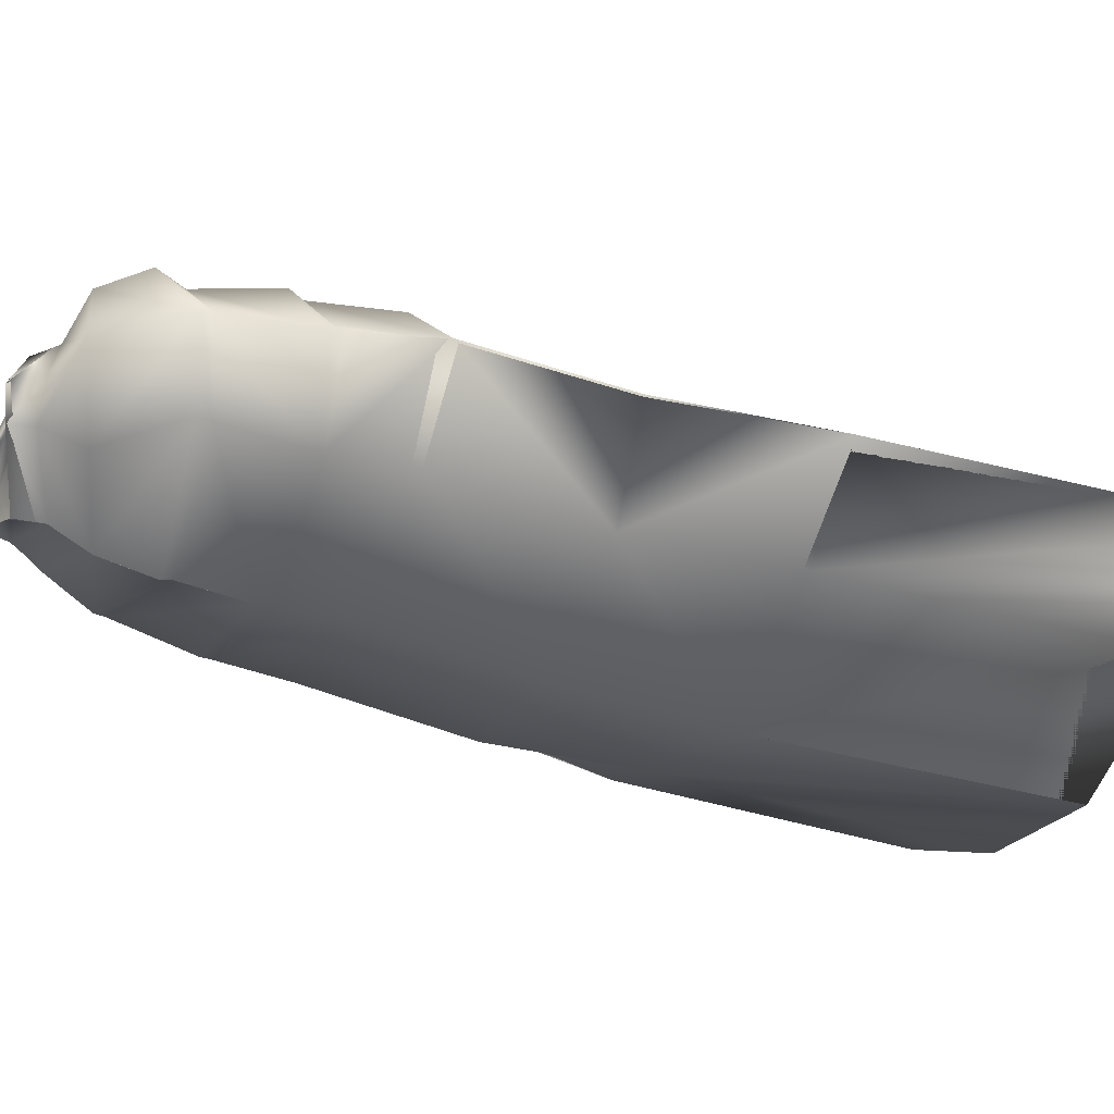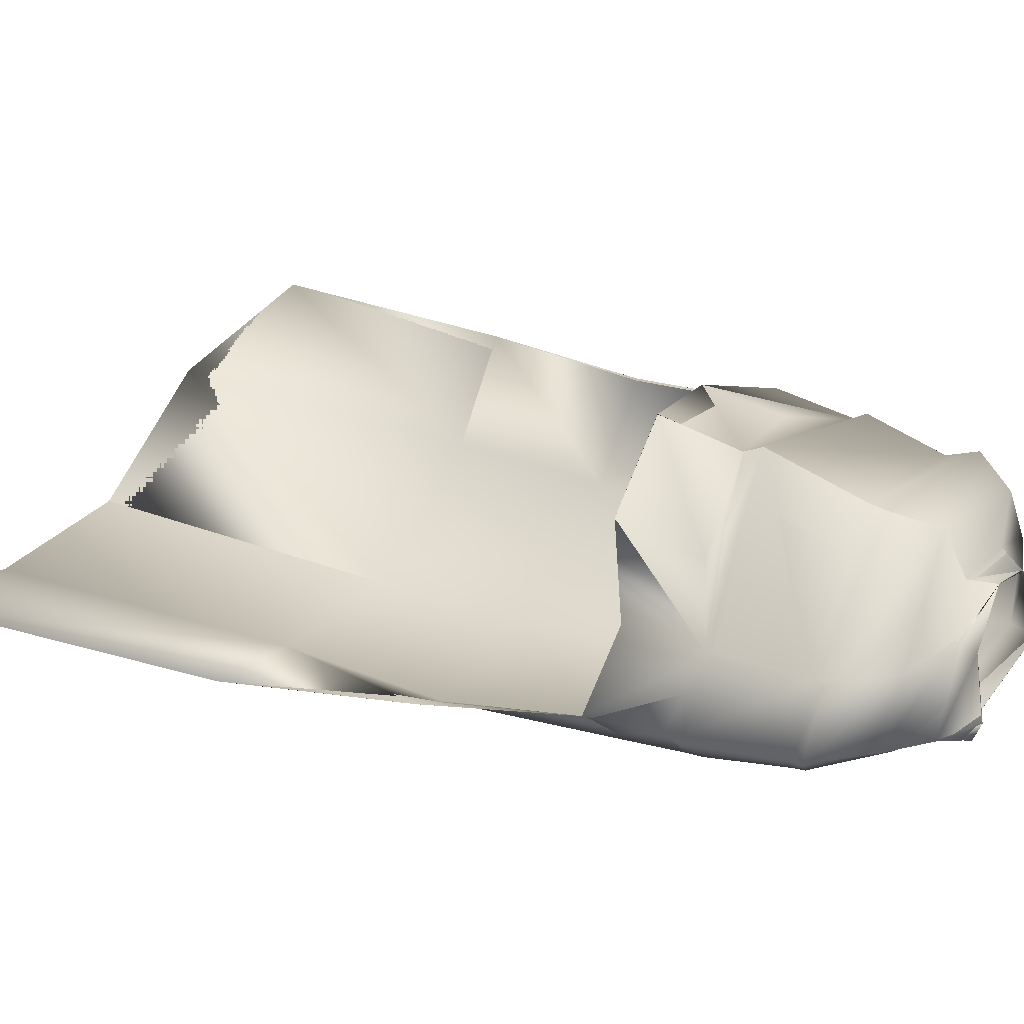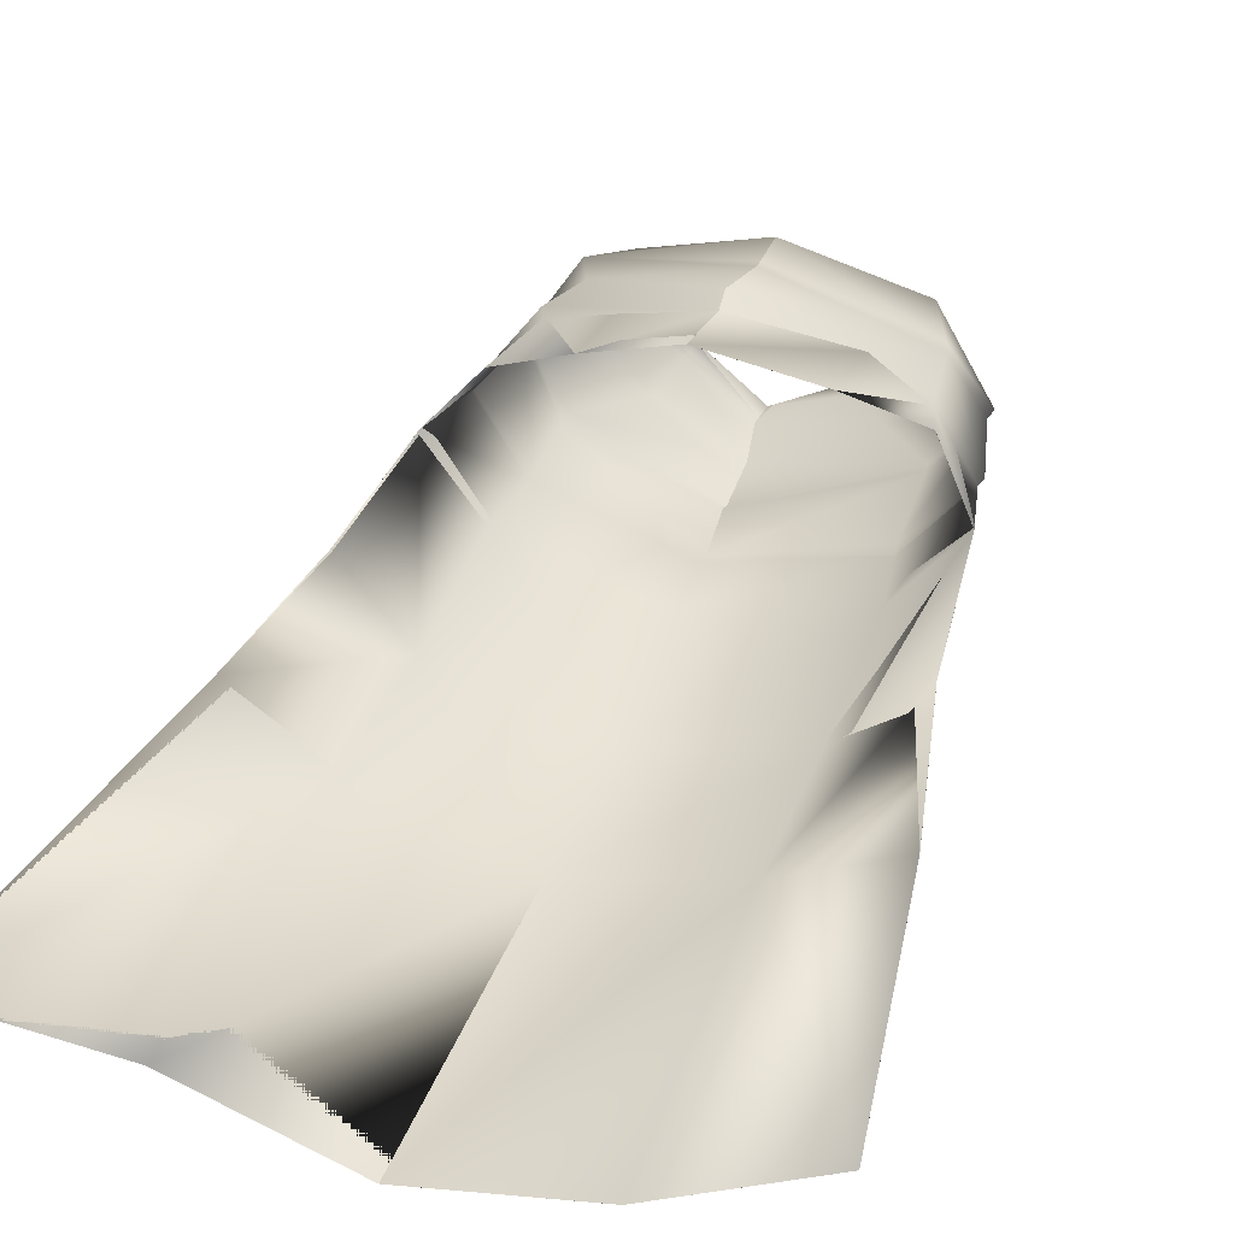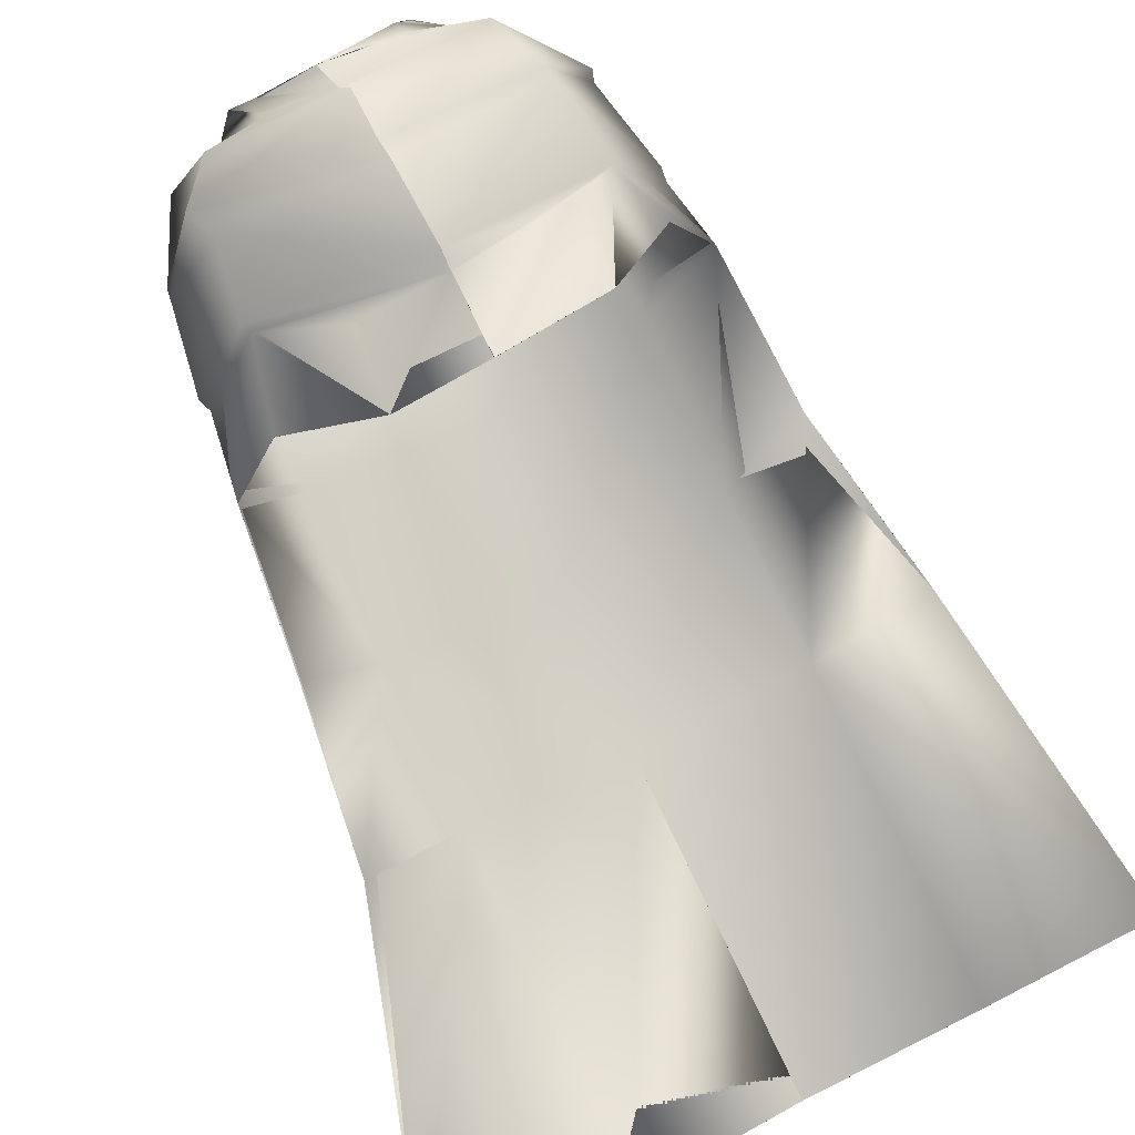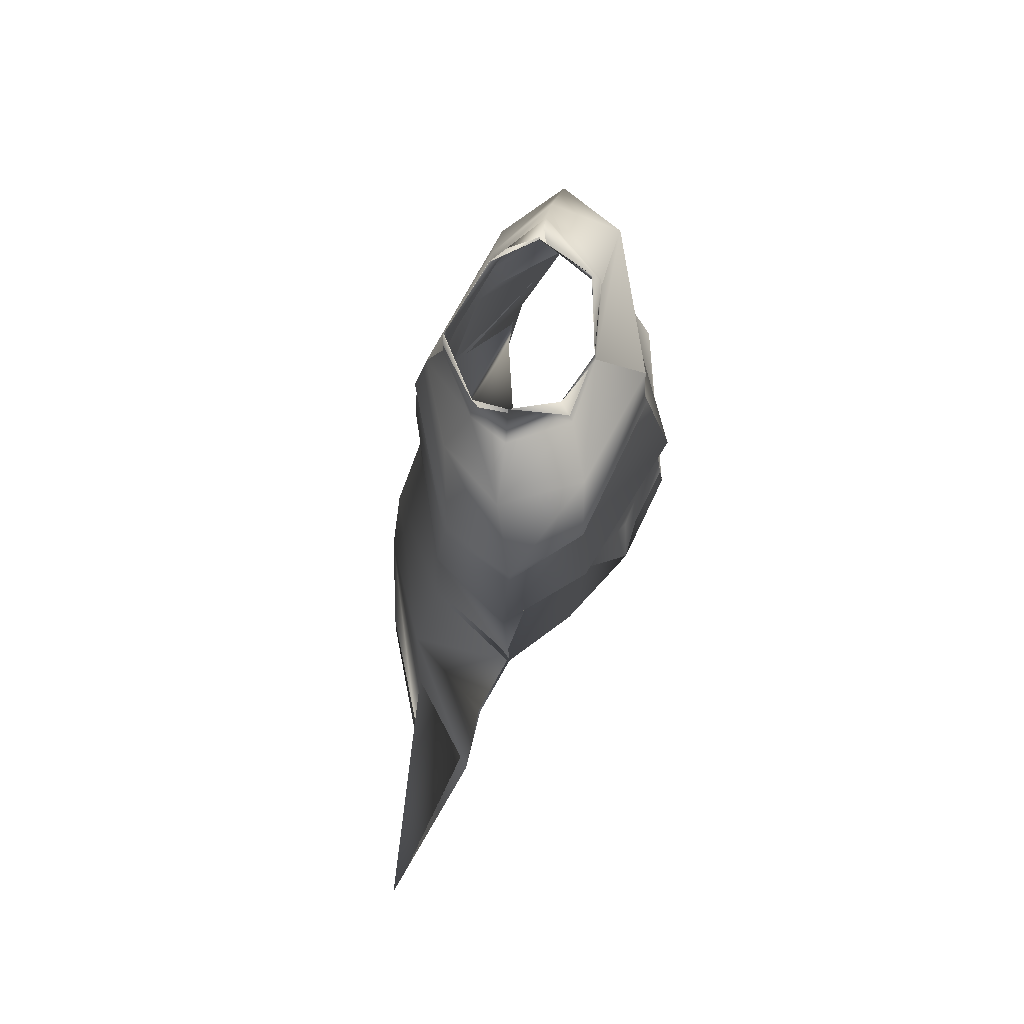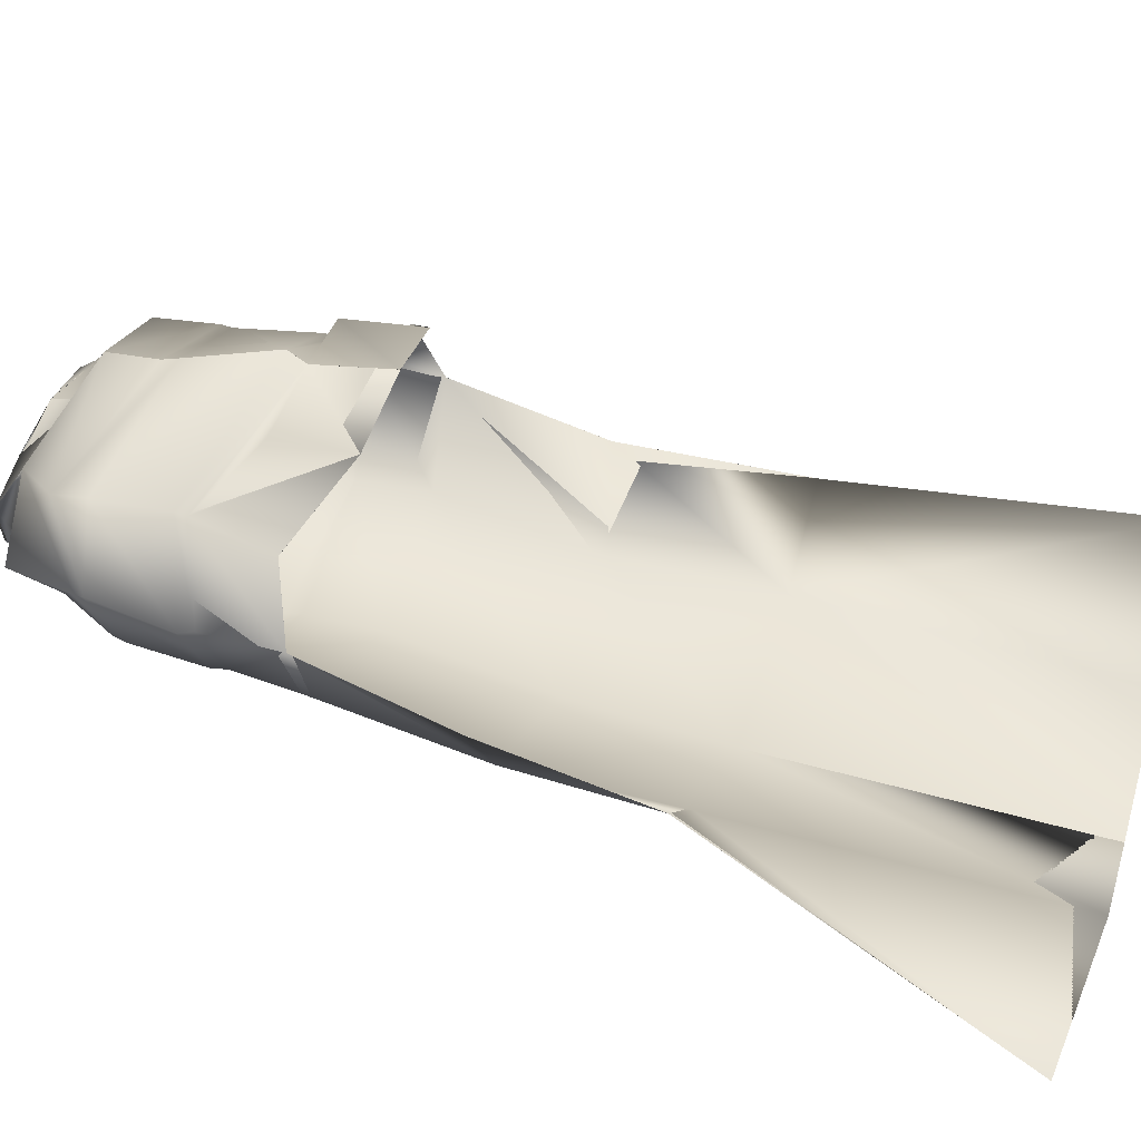
<metadata>
{"format":"obj","ext":"obj","renderer":"f3d","projection":"perspective","resolution":1024,"background":"white","views":[{"elev":-31.1,"azim":-105.8,"up":"+Z"},{"elev":36.9,"azim":121.2,"up":"+Z"},{"elev":32.8,"azim":21.2,"up":"+Z"},{"elev":78.6,"azim":-23.3,"up":"+Z"},{"elev":65.9,"azim":-79.6,"up":"+Y"},{"elev":35.8,"azim":-69.6,"up":"+Z"}]}
</metadata>
<code>
o Capa_Stand_Cylinder.003
v 0.1344 2.538 -0.1171
v 0.1012 2.593 -0.1248
v 0.228 2.574 -0.03843
v 0.1506 2.622 -0.03553
v 0.1259 2.554 0.08966
v 0.1109 2.571 0.07217
v 0.1891 2.481 -0.1361
v 0.3044 2.505 -0.03873
v 0.2618 2.516 0.1051
v 0.3017 2.379 -0.1383
v 0.4048 2.412 -0.02871
v 0.3149 2.408 0.08363
v 0.3071 2.189 -0.1898
v 0.4447 2.207 -0.04486
v 0.3496 2.218 0.0854
v 0.339 2.014 -0.2015
v 0.4741 2.04 -0.04153
v 0.3932 2.066 0.111
v 0.3454 1.68 -0.267
v 0.5078 1.729 -0.1307
v 0.3587 1.343 -0.2738
v 0.5926 1.361 -0.1796
v 0.2521 1.972 0.2035
v 0.3214 2.388 0.0766
v 0.398 2.39 -0.03426
v 0.3057 2.357 -0.1396
v 0.3519 2.205 0.07464
v 0.4406 2.176 -0.04106
v 0.3138 2.154 -0.1938
v 0.2373 2.143 0.1432
v 0.3947 0.6847 -0.3338
v 0.7075 0.7083 -0.1879
v 0.136 2.54 -0.1201
v 0.1016 2.593 -0.1254
v 0.2273 2.574 -0.03608
v 0.1496 2.622 -0.0373
v 0.1253 2.55 0.09089
v 0.1127 2.585 0.07208
v 0.189 2.48 -0.1344
v 0.3043 2.505 -0.03933
v 0.2623 2.516 0.1051
v 0.3024 2.378 -0.1384
v 0.4047 2.412 -0.02908
v 0.315 2.408 0.08346
v 0.3077 2.19 -0.1928
v 0.4452 2.207 -0.04514
v 0.3488 2.218 0.08352
v 0.3388 2.014 -0.2011
v 0.4739 2.04 -0.04161
v 0.3929 2.066 0.1108
v 0.3452 1.68 -0.2673
v 0.5074 1.729 -0.1306
v 0.3593 1.343 -0.2755
v 0.5926 1.361 -0.1796
v 0.2522 1.972 0.2034
v 0.3215 2.388 0.07679
v 0.398 2.39 -0.03472
v 0.3061 2.356 -0.1403
v 0.3512 2.205 0.07361
v 0.4418 2.176 -0.04095
v 0.3133 2.154 -0.1934
v 0.2526 2.144 0.1857
v 0.3947 0.6847 -0.3338
v 0.7075 0.7083 -0.188
v -0.05024 2.496 -0.1881
v -0.04723 2.554 -0.1856
v -0.1997 2.535 -0.1029
v -0.1901 2.586 -0.1026
v -0.2402 2.533 -0.02939
v -0.2011 2.593 -0.03351
v -0.163 2.509 0.08333
v -0.1509 2.559 0.05834
v -0.02149 2.503 0.1035
v -0.03965 2.556 0.1032
v -0.03759 2.418 -0.2253
v -0.2314 2.457 -0.1511
v -0.3484 2.488 -0.02615
v -0.2697 2.479 0.124
v -0.00968 2.459 0.2013
v -0.03566 2.306 -0.2538
v -0.3333 2.309 -0.13
v -0.4162 2.32 0.009245
v -0.3371 2.391 0.1362
v -0.002856 2.355 0.2042
v -0.01685 2.148 -0.2629
v -0.3282 2.132 -0.1548
v -0.4381 2.125 -0.001941
v -0.3258 2.174 0.1465
v 0.01441 2.128 0.2628
v -0.005881 1.966 -0.263
v -0.3341 1.953 -0.1604
v -0.4454 1.93 0.01411
v -0.348 1.982 0.1218
v 0.0218 1.926 0.263
v 0.003535 1.641 -0.3265
v -0.3222 1.629 -0.2175
v -0.4658 1.624 -0.04876
v 0.01851 1.327 -0.36
v -0.3096 1.299 -0.2289
v -0.4946 1.281 -0.08133
v -0.1635 1.918 0.2143
v -0.03669 2.289 -0.2502
v -0.3107 2.337 0.1235
v -0.4176 2.301 0.008992
v -0.3366 2.282 -0.1357
v 0.002231 2.321 0.2113
v -0.01462 2.115 -0.2581
v 0.01659 2.091 0.2404
v -0.3157 2.157 0.1345
v -0.4264 2.098 0.000462
v -0.324 2.101 -0.1517
v -0.1571 2.056 0.1824
v 0.04778 0.6639 -0.3954
v -0.2804 0.636 -0.266
v -0.6666 0.6393 -0.2543
v -0.05079 2.495 -0.1883
v -0.04627 2.554 -0.1851
v -0.2001 2.536 -0.105
v -0.1901 2.586 -0.1025
v -0.2413 2.532 -0.02985
v -0.2009 2.593 -0.03341
v -0.1635 2.511 0.0835
v -0.151 2.554 0.05809
v -0.02128 2.503 0.1042
v -0.03967 2.555 0.1034
v -0.03785 2.418 -0.2252
v -0.2305 2.458 -0.1503
v -0.3487 2.487 -0.02477
v -0.27 2.479 0.1238
v -0.009963 2.459 0.1997
v -0.03561 2.306 -0.2538
v -0.3332 2.308 -0.1299
v -0.4164 2.32 0.008713
v -0.3375 2.391 0.1359
v -0.002829 2.355 0.2042
v -0.01698 2.148 -0.263
v -0.3283 2.132 -0.1554
v -0.4389 2.125 -0.003373
v -0.3252 2.174 0.1439
v 0.01437 2.128 0.2628
v -0.005895 1.966 -0.2634
v -0.334 1.952 -0.1605
v -0.4452 1.93 0.01406
v -0.3478 1.982 0.1216
v 0.0217 1.926 0.2629
v 0.003573 1.641 -0.3266
v -0.3242 1.629 -0.2201
v -0.4658 1.624 -0.04867
v 0.01855 1.327 -0.36
v -0.3096 1.299 -0.2288
v -0.4946 1.281 -0.08136
v -0.1635 1.918 0.2142
v -0.03671 2.289 -0.2502
v -0.3107 2.337 0.1232
v -0.4179 2.302 0.008259
v -0.3367 2.282 -0.1356
v 0.002179 2.321 0.2112
v -0.01469 2.115 -0.2584
v 0.01675 2.091 0.2406
v -0.3162 2.157 0.1325
v -0.4279 2.099 -0.001109
v -0.3242 2.102 -0.1525
v -0.1625 2.083 0.2056
v 0.04777 0.6639 -0.3954
v -0.2804 0.636 -0.266
v -0.6666 0.6393 -0.2543
f 65 1 66
f 1 3 2
f 3 5 6
f 5 73 74
f 5 9 73
f 3 8 5
f 1 7 8
f 65 75 7
f 9 12 79
f 8 11 9
f 7 10 11
f 75 80 10
f 24 15 89
f 25 14 24
f 26 13 25
f 102 85 26
f 30 23 94
f 28 17 27
f 29 16 28
f 107 90 29
f 16 19 17
f 90 95 16
f 19 21 20
f 95 98 19
f 27 18 23
f 11 25 12
f 10 26 11
f 80 102 10
f 12 24 84
f 14 28 15
f 13 29 14
f 85 107 29
f 89 30 108
f 22 21 32
f 21 98 113
f 116 117 33
f 33 34 35
f 35 36 38
f 37 38 125
f 37 124 41
f 35 37 40
f 33 35 40
f 116 33 39
f 41 130 44
f 40 41 43
f 39 40 43
f 126 39 42
f 56 157 140
f 57 56 46
f 58 57 45
f 153 58 136
f 62 159 145
f 60 59 49
f 61 60 48
f 158 61 141
f 48 49 51
f 141 48 146
f 51 52 53
f 146 51 149
f 59 62 55
f 43 44 57
f 42 43 58
f 131 42 153
f 44 135 56
f 46 47 60
f 45 46 61
f 136 45 61
f 59 159 62
f 54 64 53
f 53 63 164
f 6 74 38
f 94 23 55
f 32 31 63
f 2 4 34
f 66 2 34
f 4 6 38
f 18 17 50
f 17 20 52
f 22 32 64
f 31 113 164
f 23 18 50
f 20 22 52
f 65 66 68
f 67 68 69
f 69 70 71
f 71 72 73
f 71 73 78
f 69 71 77
f 67 69 77
f 65 67 75
f 78 79 83
f 77 78 82
f 76 77 82
f 75 76 81
f 103 106 89
f 104 103 87
f 105 104 86
f 102 105 85
f 112 108 101
f 110 109 92
f 111 110 92
f 107 111 91
f 91 92 96
f 90 91 95
f 96 97 100
f 95 96 98
f 109 112 101
f 82 83 104
f 81 82 105
f 80 81 105
f 83 84 106
f 87 88 110
f 86 87 111
f 85 86 107
f 109 108 112
f 100 115 99
f 99 114 98
f 116 118 119
f 118 120 119
f 120 122 121
f 122 124 123
f 122 129 124
f 120 128 122
f 118 127 128
f 116 126 118
f 129 134 130
f 128 133 129
f 127 132 133
f 126 131 132
f 154 139 140
f 155 138 154
f 156 137 155
f 153 136 156
f 163 152 159
f 161 143 160
f 162 142 143
f 158 141 142
f 142 147 143
f 141 146 142
f 147 150 151
f 146 149 147
f 160 144 152
f 133 155 134
f 132 156 133
f 131 153 156
f 134 154 157
f 138 161 139
f 137 162 138
f 136 158 137
f 160 163 159
f 151 150 166
f 150 149 165
f 72 123 74
f 89 140 159
f 94 145 152
f 73 124 130
f 115 166 114
f 102 153 80
f 68 119 121
f 79 130 84
f 106 157 89
f 66 117 68
f 74 125 124
f 85 136 102
f 113 164 149
f 70 121 72
f 93 144 92
f 92 143 97
f 100 151 115
f 75 126 65
f 114 165 113
f 108 159 94
f 101 152 144
f 80 131 126
f 97 148 100
f 65 116 117
f 84 135 106
f 1 2 66
f 3 4 2
f 4 3 6
f 6 5 74
f 9 79 73
f 8 9 5
f 3 1 8
f 1 65 7
f 12 84 79
f 11 12 9
f 8 7 11
f 7 75 10
f 106 24 89
f 14 15 24
f 13 14 25
f 85 13 26
f 108 30 94
f 17 18 27
f 16 17 28
f 90 16 29
f 19 20 17
f 95 19 16
f 21 22 20
f 98 21 19
f 30 27 23
f 25 24 12
f 26 25 11
f 102 26 10
f 24 106 84
f 28 27 15
f 29 28 14
f 13 85 29
f 15 27 89
f 27 30 89
f 21 31 32
f 31 21 113
f 117 34 33
f 34 36 35
f 37 35 38
f 124 37 125
f 124 130 41
f 37 41 40
f 39 33 40
f 126 116 39
f 130 135 44
f 41 44 43
f 42 39 43
f 131 126 42
f 47 56 140
f 56 47 46
f 57 46 45
f 58 45 136
f 55 62 145
f 59 50 49
f 60 49 48
f 61 48 141
f 49 52 51
f 48 51 146
f 52 54 53
f 51 53 149
f 50 59 55
f 44 56 57
f 43 57 58
f 42 58 153
f 135 157 56
f 47 59 60
f 46 60 61
f 158 136 61
f 47 140 59
f 140 159 59
f 64 63 53
f 149 53 164
f 74 125 38
f 145 94 55
f 64 32 63
f 4 36 34
f 117 66 34
f 36 4 38
f 17 49 50
f 49 17 52
f 54 22 64
f 63 31 164
f 55 23 50
f 22 54 52
f 67 65 68
f 68 70 69
f 70 72 71
f 72 74 73
f 73 79 78
f 71 78 77
f 76 67 77
f 67 76 75
f 79 84 83
f 78 83 82
f 81 76 82
f 80 75 81
f 88 103 89
f 103 88 87
f 104 87 86
f 105 86 85
f 108 94 101
f 109 93 92
f 91 111 92
f 90 107 91
f 92 97 96
f 91 96 95
f 99 96 100
f 96 99 98
f 93 109 101
f 83 103 104
f 82 104 105
f 102 80 105
f 103 83 106
f 88 109 110
f 87 110 111
f 86 111 107
f 88 89 108
f 109 88 108
f 115 114 99
f 114 113 98
f 117 116 119
f 120 121 119
f 122 123 121
f 124 125 123
f 129 130 124
f 128 129 122
f 120 118 128
f 126 127 118
f 134 135 130
f 133 134 129
f 128 127 133
f 127 126 132
f 157 154 140
f 138 139 154
f 137 138 155
f 136 137 156
f 152 145 159
f 143 144 160
f 161 162 143
f 162 158 142
f 147 148 143
f 146 147 142
f 148 147 151
f 149 150 147
f 163 160 152
f 155 154 134
f 156 155 133
f 132 131 156
f 135 134 157
f 161 160 139
f 162 161 138
f 158 162 137
f 139 160 159
f 140 139 159
f 150 165 166
f 149 164 165
f 123 125 74
f 108 89 159
f 101 94 152
f 79 73 130
f 166 165 114
f 153 131 80
f 70 68 121
f 130 135 84
f 157 140 89
f 117 119 68
f 73 74 124
f 136 153 102
f 98 113 149
f 121 123 72
f 144 143 92
f 143 148 97
f 151 166 115
f 126 116 65
f 165 164 113
f 159 145 94
f 93 101 144
f 75 80 126
f 148 151 100
f 66 65 117
f 135 157 106

</code>
